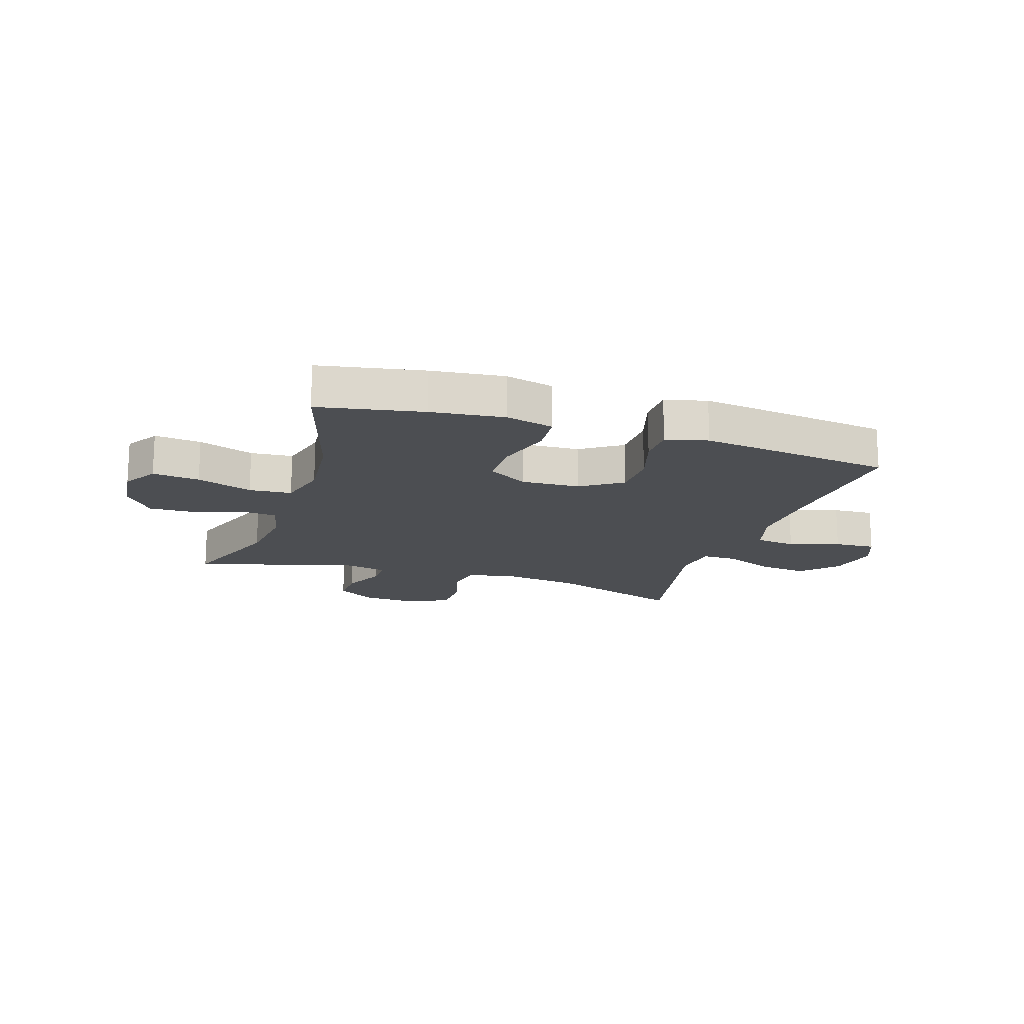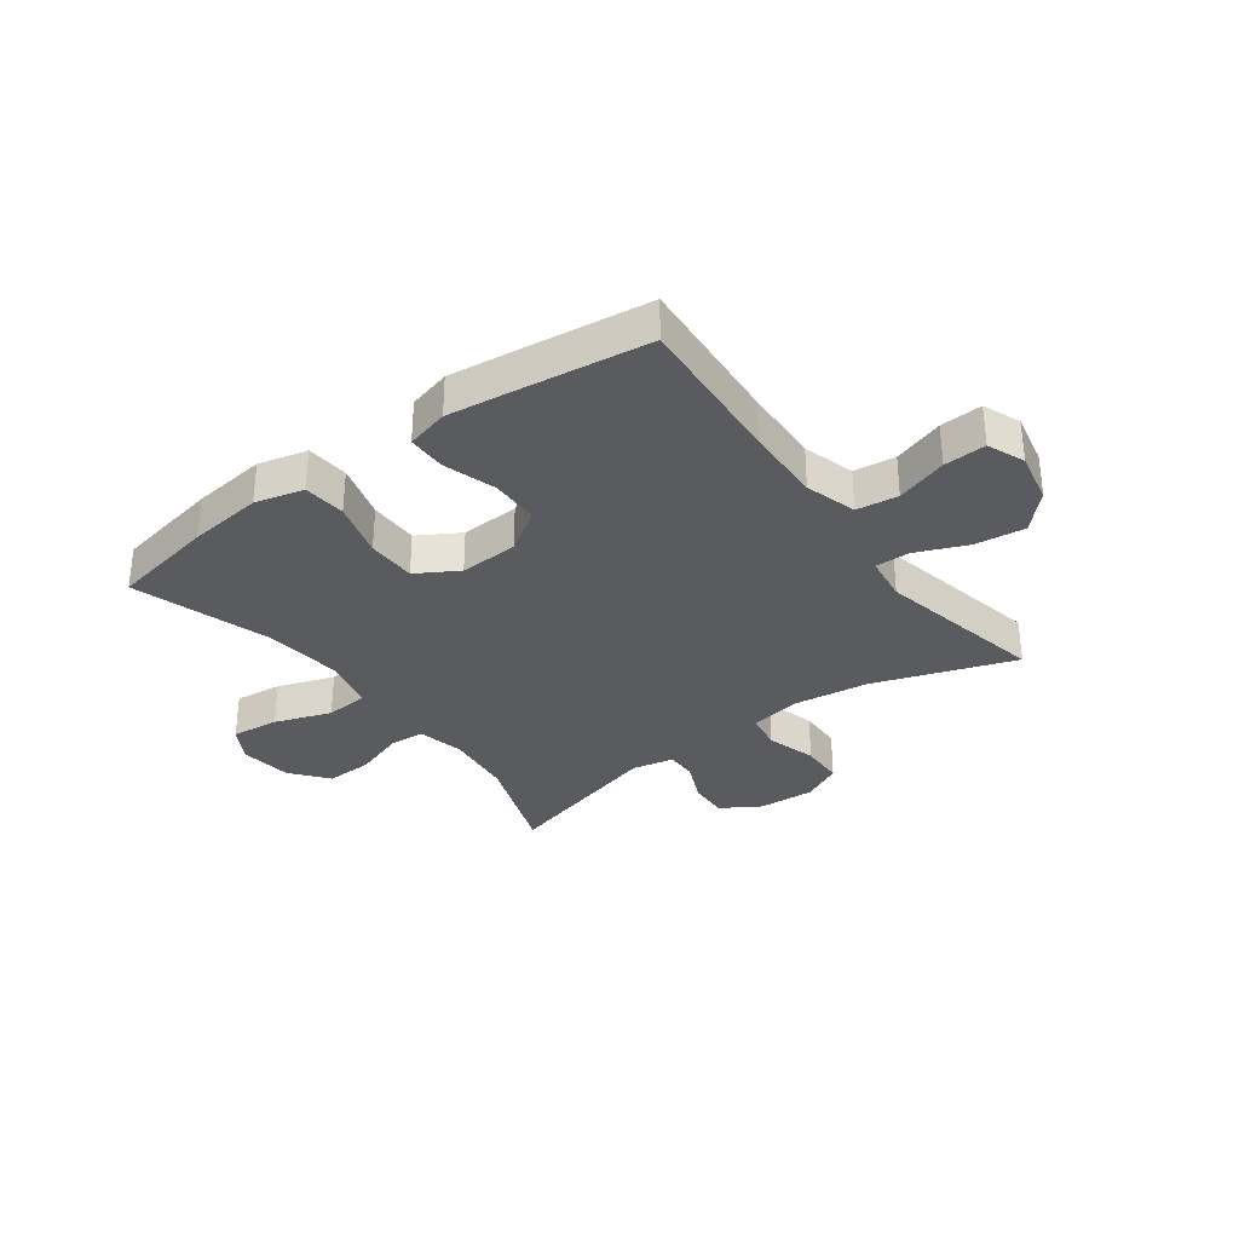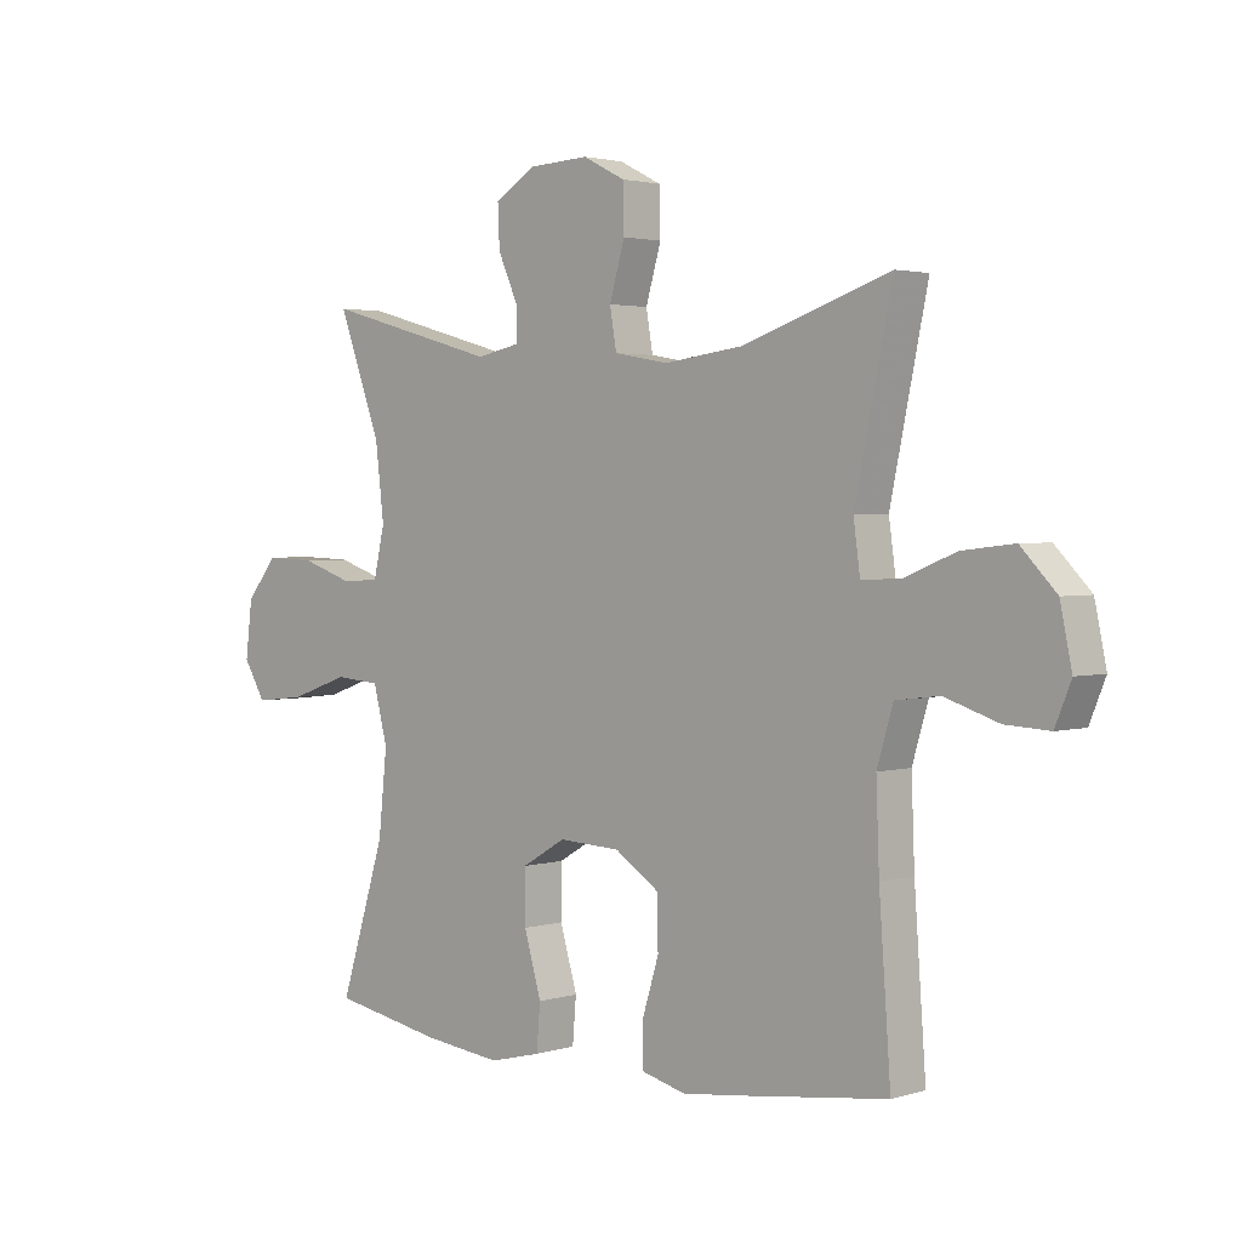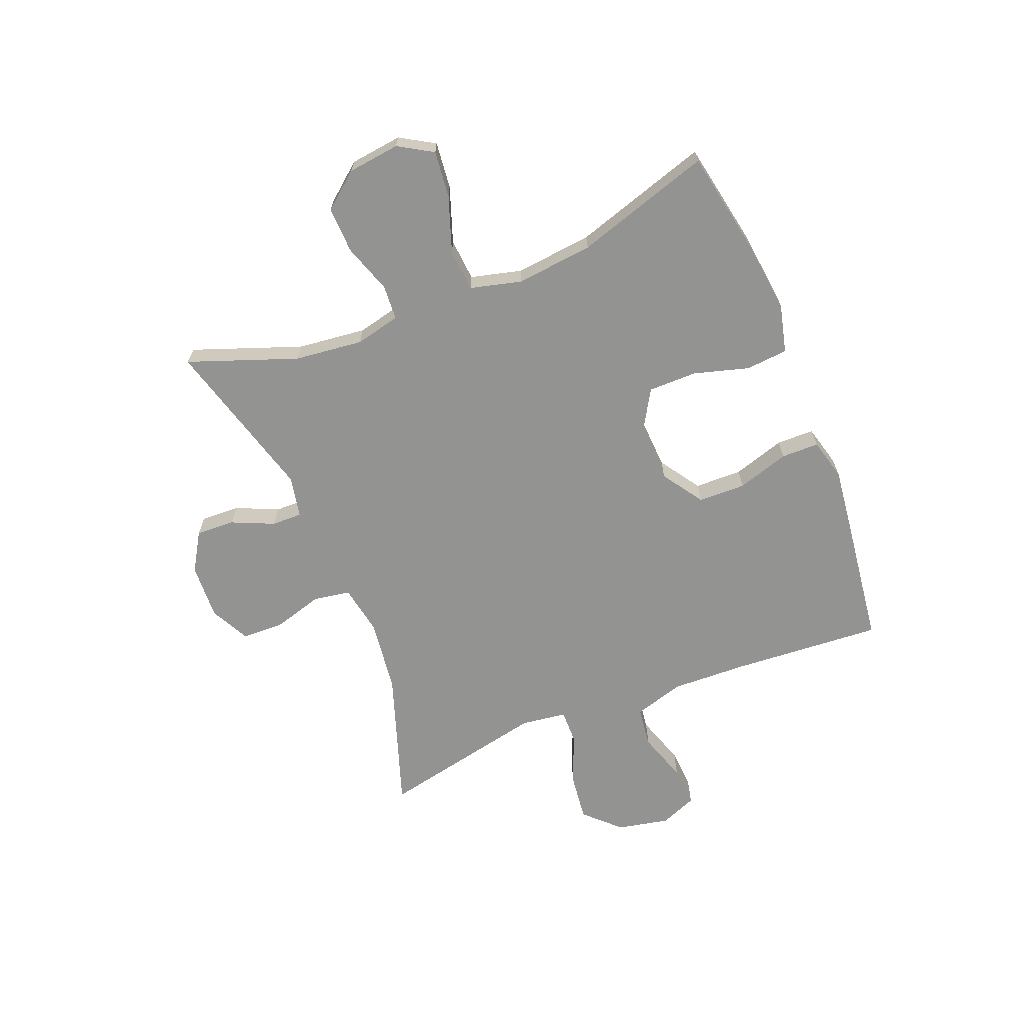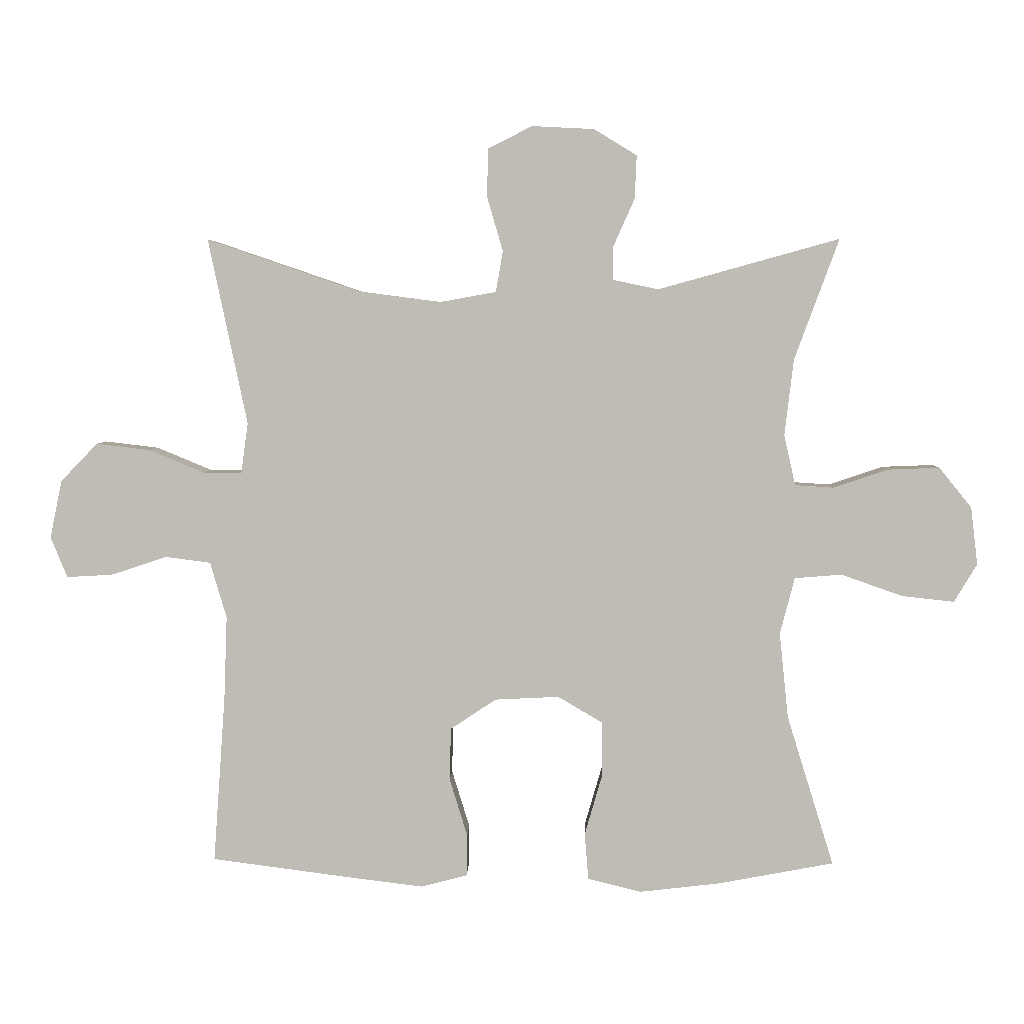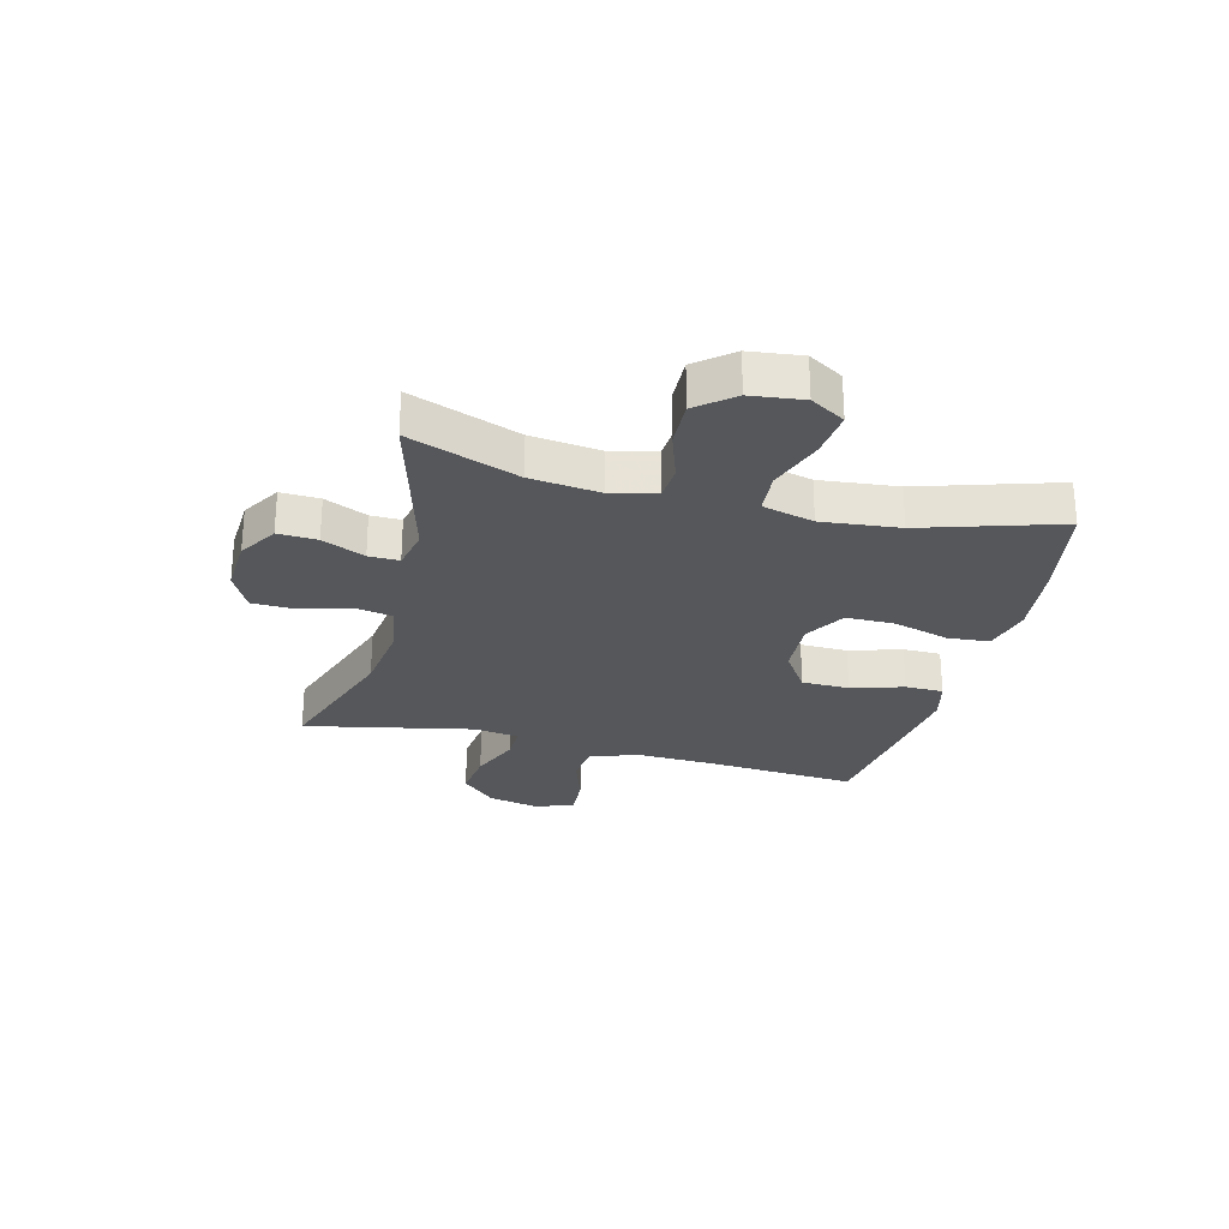
<metadata>
{"format":"obj","ext":"obj","renderer":"f3d","projection":"perspective","resolution":1024,"background":"white","views":[{"elev":-16.6,"azim":161.9,"up":"+Y"},{"elev":-32.5,"azim":-143.6,"up":"+Y"},{"elev":2.5,"azim":-136.6,"up":"+Z"},{"elev":-66.7,"azim":112.0,"up":"+Y"},{"elev":4.8,"azim":1.7,"up":"+Z"},{"elev":-26.9,"azim":75.6,"up":"+Y"}]}
</metadata>
<code>
v -0.5 0.07 0.5
v -0.26 0.07 0.418
v -0.13 0.07 0.401
v -0.042 0.07 0.417
v -0.031 0.07 0.481
v -0.056 0.07 0.567
v -0.054 0.07 0.642
v 0.015 0.07 0.677
v 0.113 0.07 0.672
v 0.18 0.07 0.631
v 0.177 0.07 0.563
v 0.144 0.07 0.489
v 0.143 0.07 0.436
v 0.215 0.07 0.421
v 0.5 0.07 0.5
v 0.43 0.07 0.31
v 0.416 0.07 0.19
v 0.434 0.07 0.111
v 0.495 0.07 0.107
v 0.581 0.07 0.136
v 0.662 0.07 0.139
v 0.713 0.07 0.076
v 0.724 0.07 -0.015
v 0.688 0.07 -0.075
v 0.606 0.07 -0.066
v 0.509 0.07 -0.032
v 0.435 0.07 -0.038
v 0.412 0.07 -0.127
v 0.426 0.07 -0.262
v 0.5 0.07 -0.5
v 0.319 0.07 -0.534
v 0.191 0.07 -0.549
v 0.107 0.07 -0.528
v 0.101 0.07 -0.455
v 0.129 0.07 -0.358
v 0.129 0.07 -0.273
v 0.058 0.07 -0.231
v -0.043 0.07 -0.236
v -0.115 0.07 -0.284
v -0.117 0.07 -0.367
v -0.089 0.07 -0.458
v -0.09 0.07 -0.524
v -0.163 0.07 -0.543
v -0.277 0.07 -0.529
v -0.5 0.07 -0.5
v -0.481 0.07 -0.237
v -0.476 0.07 -0.104
v -0.502 0.07 -0.016
v -0.573 0.07 -0.007
v -0.661 0.07 -0.036
v -0.733 0.07 -0.04
v -0.759 0.07 0.024
v -0.74 0.07 0.115
v -0.682 0.07 0.175
v -0.597 0.07 0.165
v -0.51 0.07 0.129
v -0.45 0.07 0.128
v -0.439 0.07 0.208
v -0.5 0 0.5
v -0.26 0 0.418
v -0.13 0 0.401
v -0.042 0 0.417
v -0.031 0 0.481
v -0.056 0 0.567
v -0.054 0 0.642
v 0.015 0 0.677
v 0.113 0 0.672
v 0.18 0 0.631
v 0.177 0 0.563
v 0.144 0 0.489
v 0.143 0 0.436
v 0.215 0 0.421
v 0.5 0 0.5
v 0.43 0 0.31
v 0.416 0 0.19
v 0.434 0 0.111
v 0.495 0 0.107
v 0.581 0 0.136
v 0.662 0 0.139
v 0.713 0 0.076
v 0.724 0 -0.015
v 0.688 0 -0.075
v 0.606 0 -0.066
v 0.509 0 -0.032
v 0.435 0 -0.038
v 0.412 0 -0.127
v 0.426 0 -0.262
v 0.5 0 -0.5
v 0.319 0 -0.534
v 0.191 0 -0.549
v 0.107 0 -0.528
v 0.101 0 -0.455
v 0.129 0 -0.358
v 0.129 0 -0.273
v 0.058 0 -0.231
v -0.043 0 -0.236
v -0.115 0 -0.284
v -0.117 0 -0.367
v -0.089 0 -0.458
v -0.09 0 -0.524
v -0.163 0 -0.543
v -0.277 0 -0.529
v -0.5 0 -0.5
v -0.481 0 -0.237
v -0.476 0 -0.104
v -0.502 0 -0.016
v -0.573 0 -0.007
v -0.661 0 -0.036
v -0.733 0 -0.04
v -0.759 0 0.024
v -0.74 0 0.115
v -0.682 0 0.175
v -0.597 0 0.165
v -0.51 0 0.129
v -0.45 0 0.128
v -0.439 0 0.208
f 53 54 55 56
f 53 56 57
f 52 53 57
f 49 50 51 52
f 48 49 52 57
f 47 48 57
f 46 47 57 58
f 44 45 46 58
f 40 41 42 43
f 39 40 43 44
f 32 33 34 35
f 32 35 36
f 29 30 31 32
f 28 29 32 36
f 27 28 36 37
f 23 24 25 26
f 21 22 23 26
f 19 20 21 26
f 18 19 26 27
f 17 18 27 37
f 14 15 16
f 13 14 16 17
f 9 10 11 12
f 9 12 13
f 8 9 13
f 5 6 7 8
f 4 5 8 13
f 3 4 13 17
f 44 58 1 2
f 39 44 2 3
f 38 39 3 17
f 17 37 38
f 114 113 112 111
f 115 114 111
f 115 111 110
f 110 109 108 107
f 115 110 107 106
f 115 106 105
f 116 115 105 104
f 116 104 103 102
f 101 100 99 98
f 102 101 98 97
f 93 92 91 90
f 94 93 90
f 90 89 88 87
f 94 90 87 86
f 95 94 86 85
f 84 83 82 81
f 84 81 80 79
f 84 79 78 77
f 85 84 77 76
f 95 85 76 75
f 74 73 72
f 75 74 72 71
f 70 69 68 67
f 71 70 67
f 71 67 66
f 66 65 64 63
f 71 66 63 62
f 75 71 62 61
f 60 59 116 102
f 61 60 102 97
f 75 61 97 96
f 96 95 75
f 1 59 60 2
f 2 60 61 3
f 3 61 62 4
f 4 62 63 5
f 5 63 64 6
f 6 64 65 7
f 7 65 66 8
f 8 66 67 9
f 9 67 68 10
f 10 68 69 11
f 11 69 70 12
f 12 70 71 13
f 13 71 72 14
f 14 72 73 15
f 15 73 74 16
f 16 74 75 17
f 17 75 76 18
f 18 76 77 19
f 19 77 78 20
f 20 78 79 21
f 21 79 80 22
f 22 80 81 23
f 23 81 82 24
f 24 82 83 25
f 25 83 84 26
f 26 84 85 27
f 27 85 86 28
f 28 86 87 29
f 29 87 88 30
f 30 88 89 31
f 31 89 90 32
f 32 90 91 33
f 33 91 92 34
f 34 92 93 35
f 35 93 94 36
f 36 94 95 37
f 37 95 96 38
f 38 96 97 39
f 39 97 98 40
f 40 98 99 41
f 41 99 100 42
f 42 100 101 43
f 43 101 102 44
f 44 102 103 45
f 45 103 104 46
f 46 104 105 47
f 47 105 106 48
f 48 106 107 49
f 49 107 108 50
f 50 108 109 51
f 51 109 110 52
f 52 110 111 53
f 53 111 112 54
f 54 112 113 55
f 55 113 114 56
f 56 114 115 57
f 57 115 116 58
f 58 116 59 1

</code>
